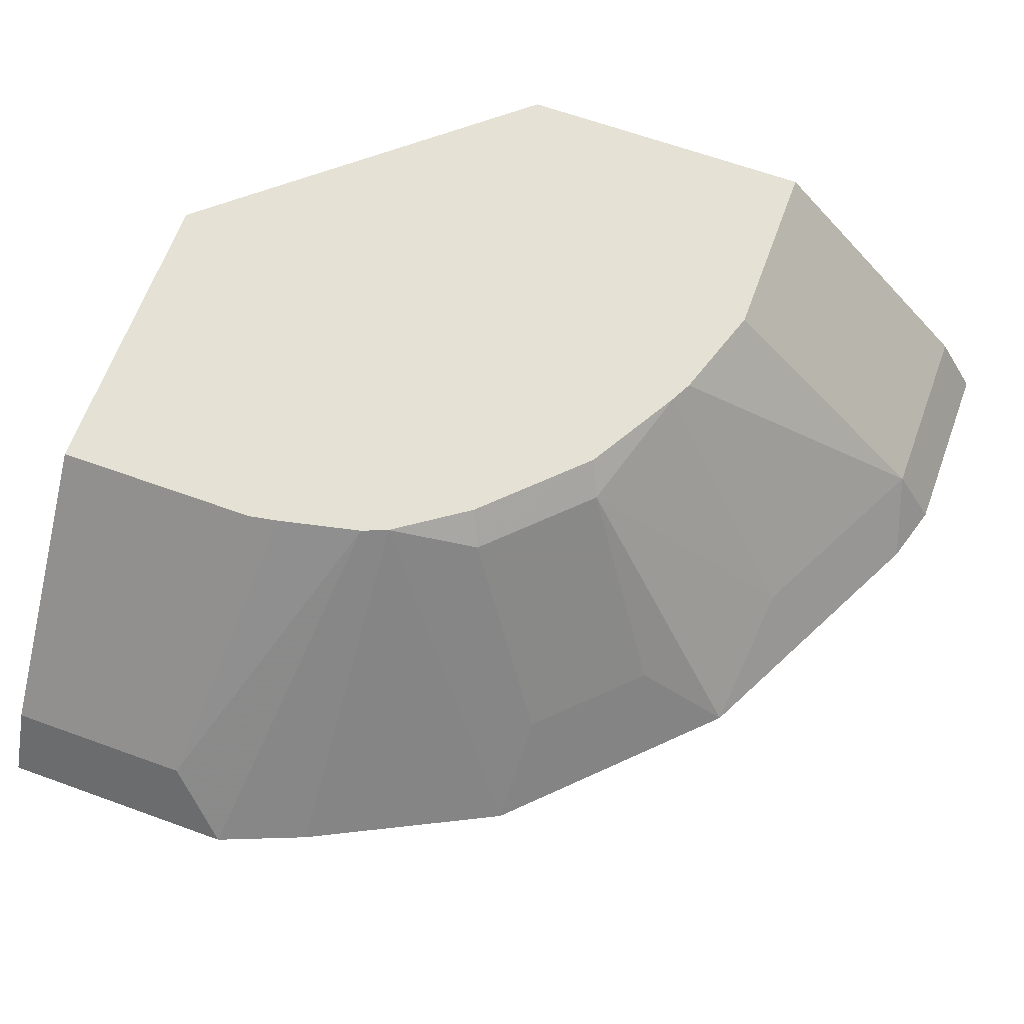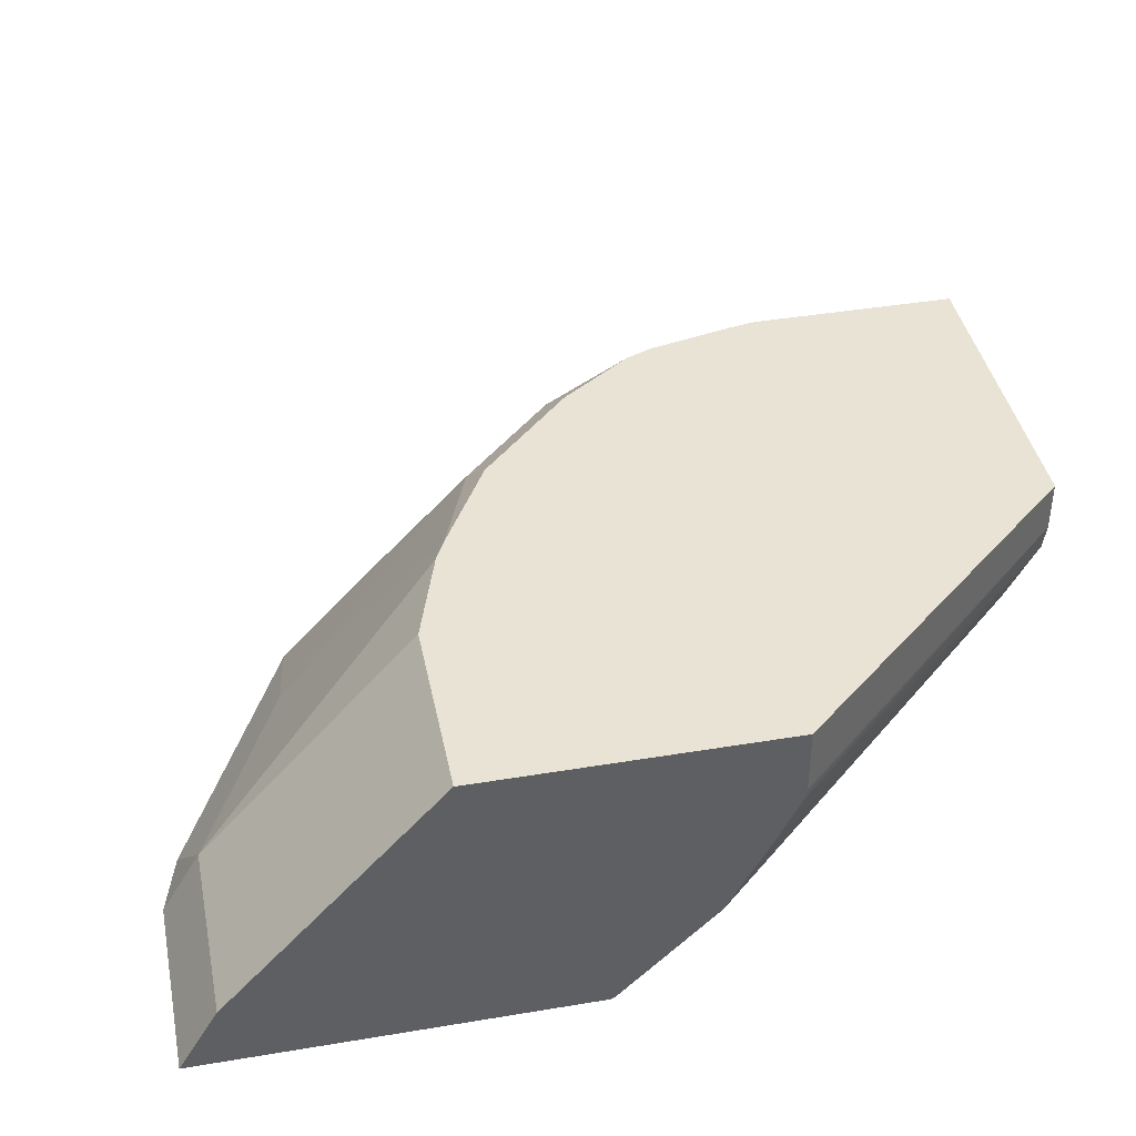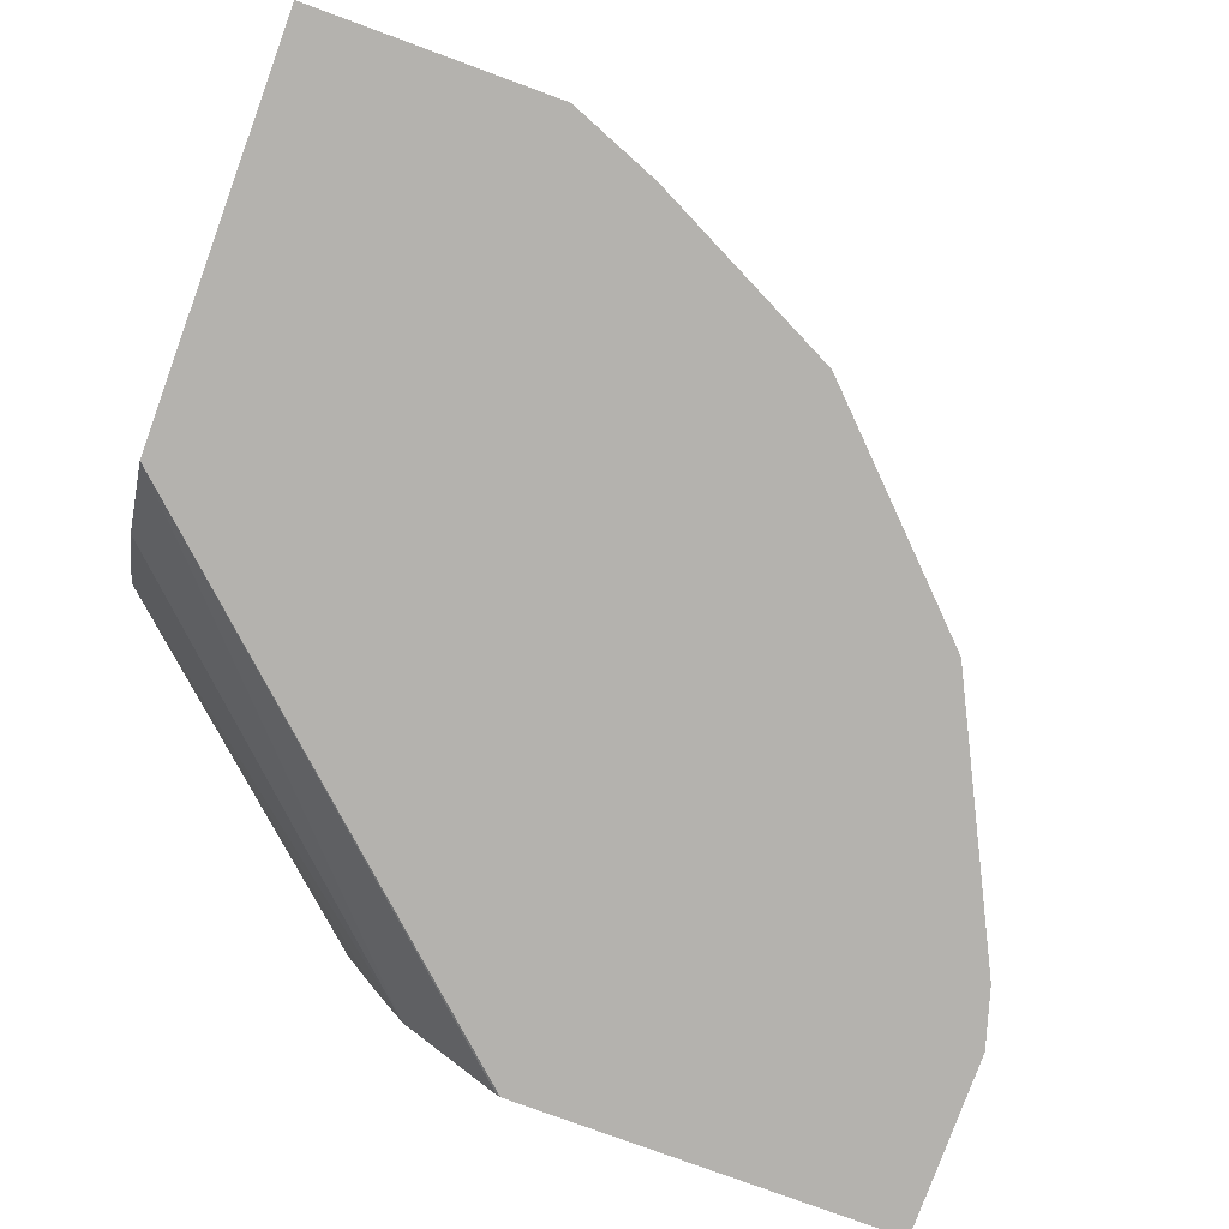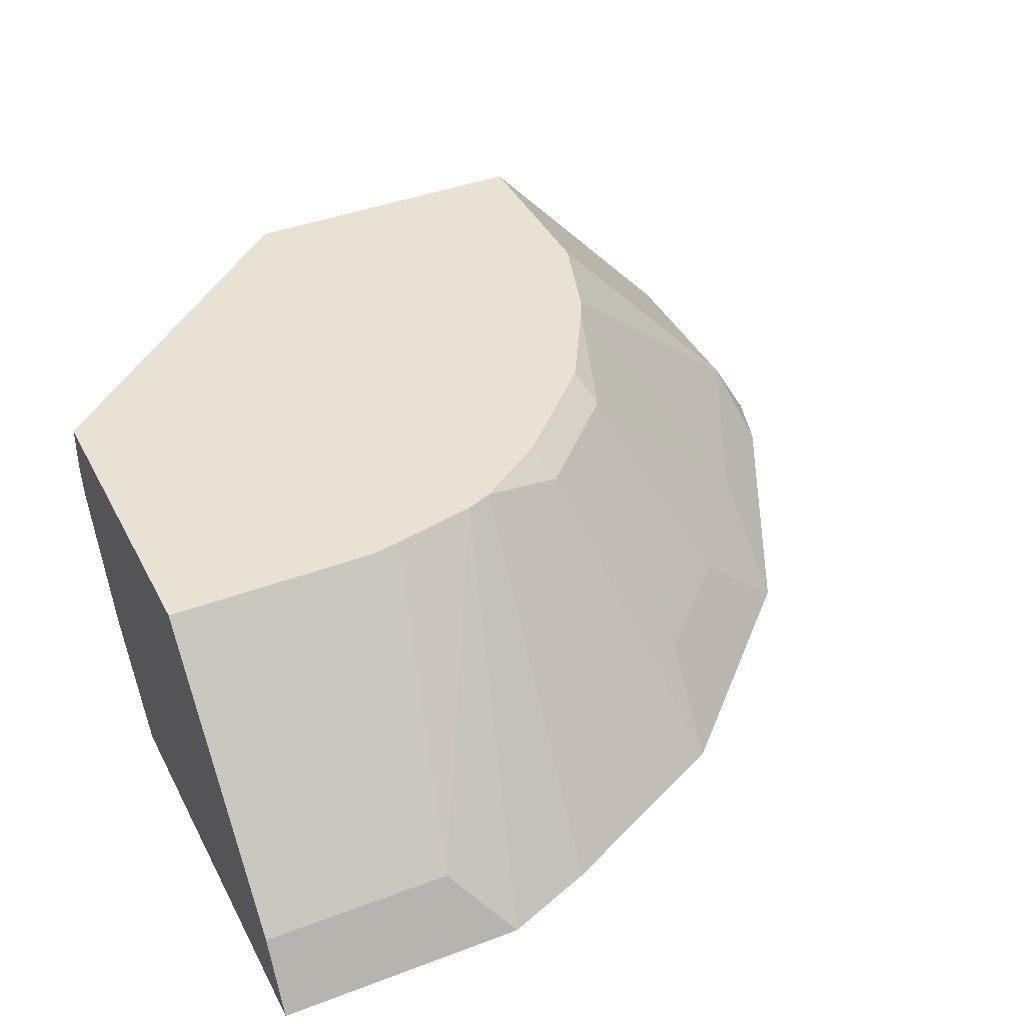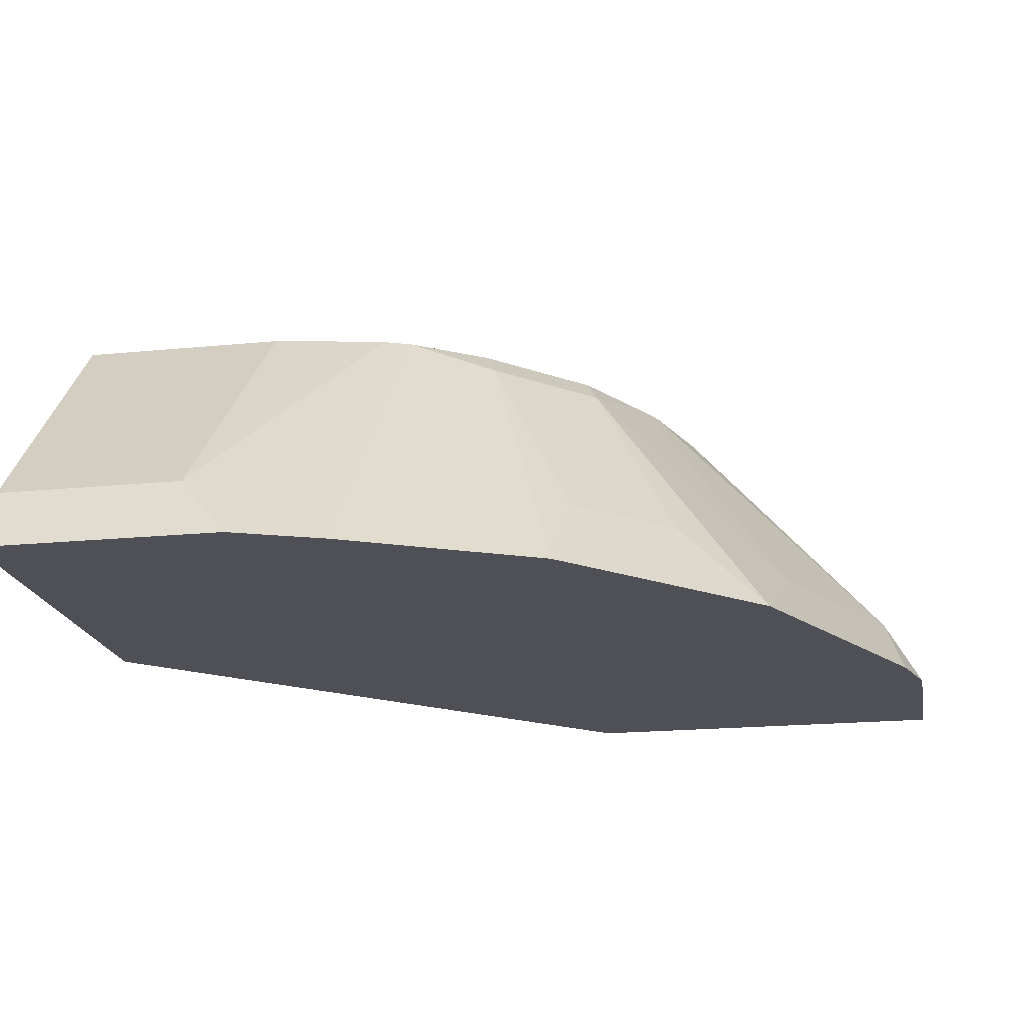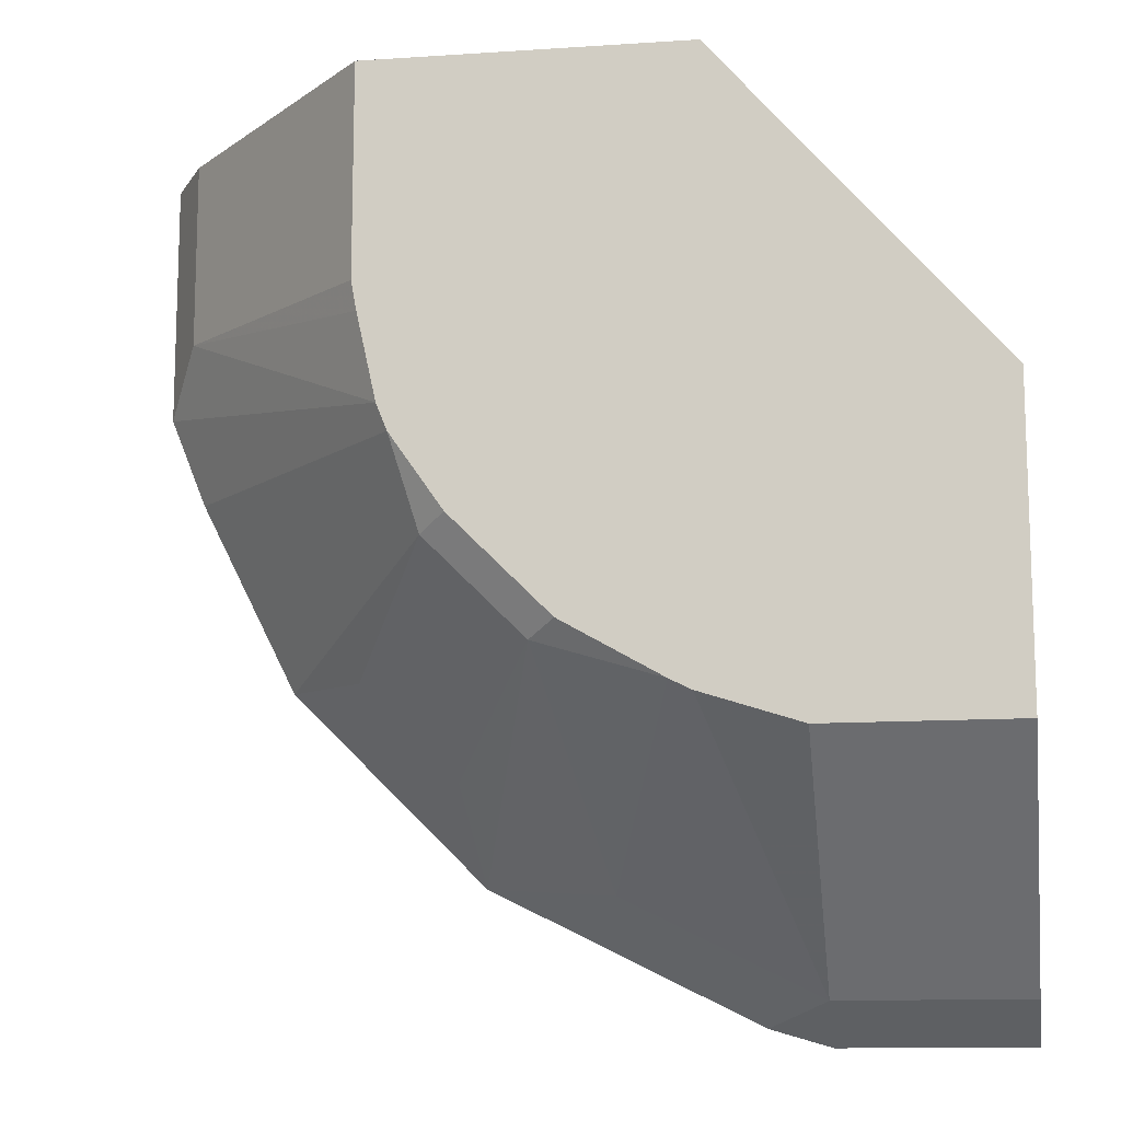
<metadata>
{"format":"obj","ext":"obj","renderer":"f3d","projection":"perspective","resolution":1024,"background":"white","views":[{"elev":64.7,"azim":110.1,"up":"+Y"},{"elev":41.0,"azim":-101.5,"up":"+Y"},{"elev":-79.8,"azim":69.9,"up":"+Y"},{"elev":39.9,"azim":64.8,"up":"+Y"},{"elev":-19.4,"azim":100.5,"up":"+Y"},{"elev":-12.6,"azim":-171.3,"up":"+Z"}]}
</metadata>
<code>
v 0.3146 0.2745 0.009347
v 0.2999 0.2999 0.009347
v 0.1629 0.2745 0.009347
v 0.3146 0.2745 -0.08126
v 0.2198 0.388 0.009347
v 0.2999 0.2999 -0.05998
v 0.132 0.3119 0.009347
v 0.002295 0.3119 -0.132
v 0.002295 0.2752 -0.1683
v 0.002295 0.2745 -0.1695
v 0.3012 0.2745 -0.1147
v 0.2108 0.388 -0.1105
v 0.1033 0.388 0.009347
v 0.2198 0.388 -0.06807
v 0.2178 0.388 -0.07882
v 0.1061 0.358 0.009347
v 0.002295 0.3374 -0.1184
v 0.002295 0.2745 -0.3146
v 0.2069 0.388 -0.1203
v 0.2652 0.2745 -0.1866
v 0.1033 0.3692 0.009347
v 0.002295 0.388 -0.1069
v 0.002295 0.3599 -0.1071
v 0.002295 0.2999 -0.2999
v 0.07198 0.2745 -0.3146
v 0.1979 0.3779 -0.1529
v 0.1877 0.388 -0.1479
v 0.1933 0.2745 -0.2586
v 0.2339 0.3059 -0.1889
v 0.002295 0.3633 -0.1069
v 0.002295 0.3623 -0.1069
v 0.002295 0.388 -0.2198
v 0.07198 0.2999 -0.2999
v 0.0946 0.2745 -0.3079
v 0.1979 0.3059 -0.2249
v 0.1619 0.3779 -0.1889
v 0.1518 0.388 -0.1838
v 0.1439 0.2999 -0.2639
v 0.07198 0.388 -0.2198
v 0.108 0.388 -0.2083
v 0.1158 0.388 -0.2044
f 20 28 35
f 19 26 27
f 19 20 26
f 18 33 25
f 18 24 33
f 16 23 17
f 16 21 23
f 13 30 21
f 8 10 9
f 11 20 19
f 11 19 12
f 8 18 10
f 8 24 18
f 8 32 24
f 8 22 32
f 13 22 30
f 20 35 29
f 33 41 38
f 21 30 31
f 36 38 41
f 36 41 37
f 8 31 30
f 33 40 41
f 33 39 40
f 33 38 34
f 28 36 35
f 28 38 36
f 28 34 38
f 26 37 27
f 26 36 37
f 26 35 36
f 26 29 35
f 25 33 34
f 24 39 33
f 24 32 39
f 21 31 23
f 20 29 26
f 8 23 31
f 8 30 22
f 8 16 17
f 1 6 2
f 1 4 6
f 1 11 4
f 1 20 11
f 1 28 20
f 1 34 28
f 1 18 25
f 2 6 14
f 1 10 18
f 1 7 3
f 1 16 7
f 1 21 16
f 1 13 21
f 1 5 13
f 1 2 5
f 8 17 23
f 1 3 10
f 2 14 5
f 1 25 34
f 3 8 9
f 7 16 8
f 3 7 8
f 6 15 14
f 6 12 15
f 5 22 13
f 5 32 22
f 5 40 39
f 5 41 40
f 5 37 41
f 5 39 32
f 5 19 27
f 5 12 19
f 5 15 12
f 5 14 15
f 4 12 6
f 4 11 12
f 3 9 10
f 5 27 37

</code>
